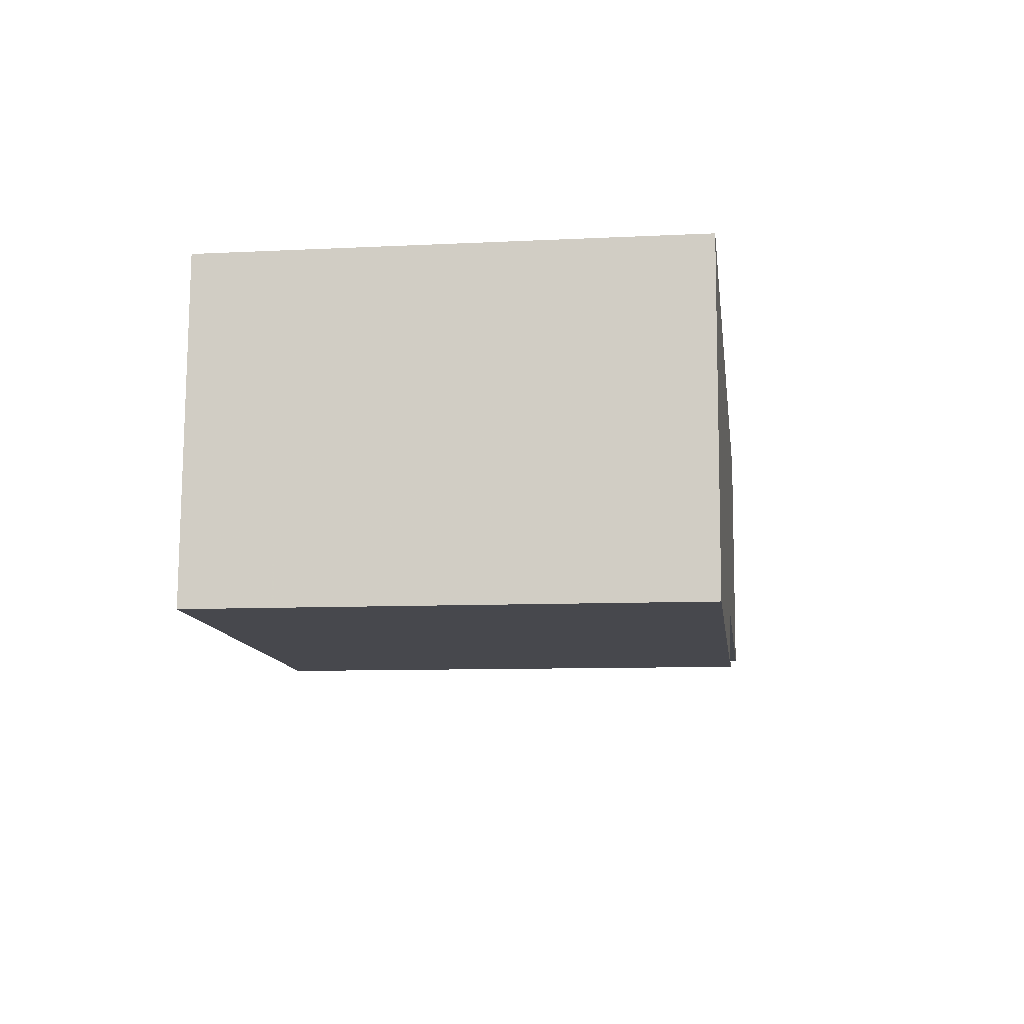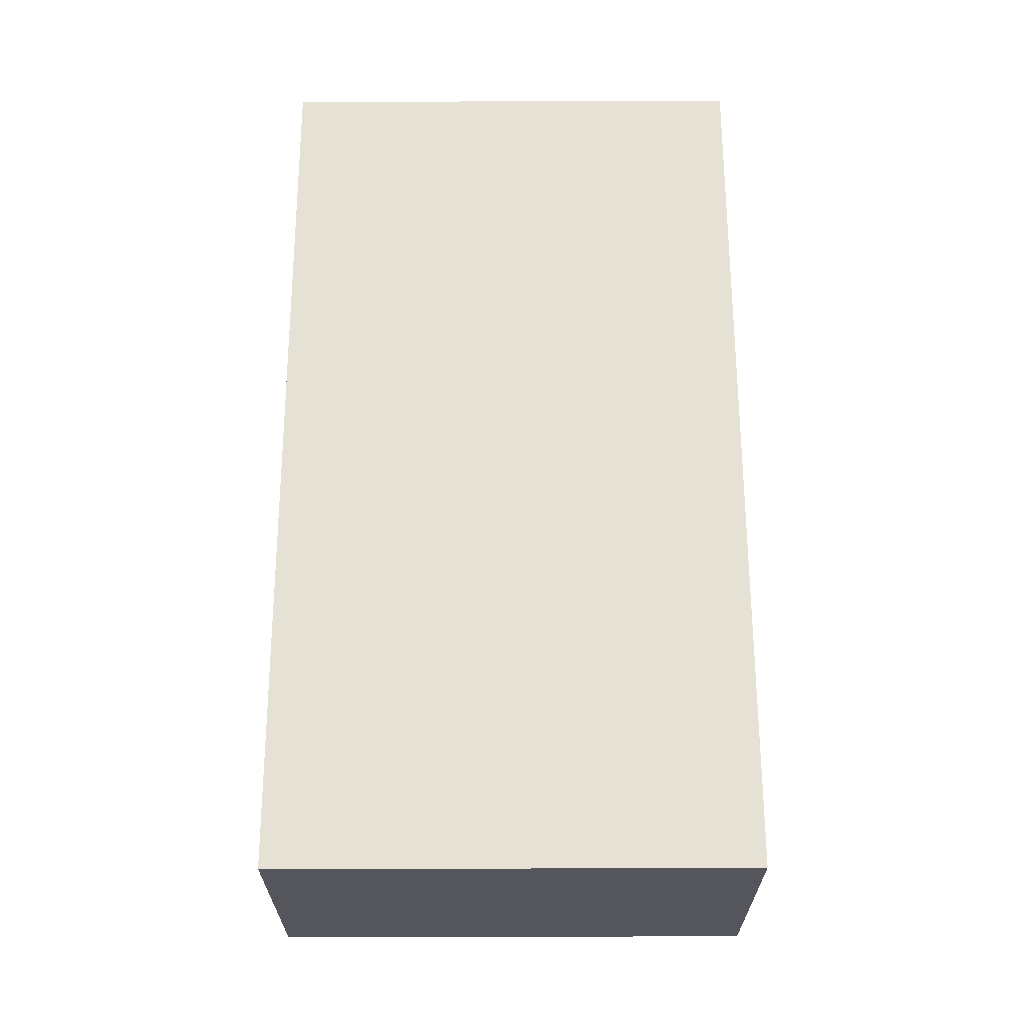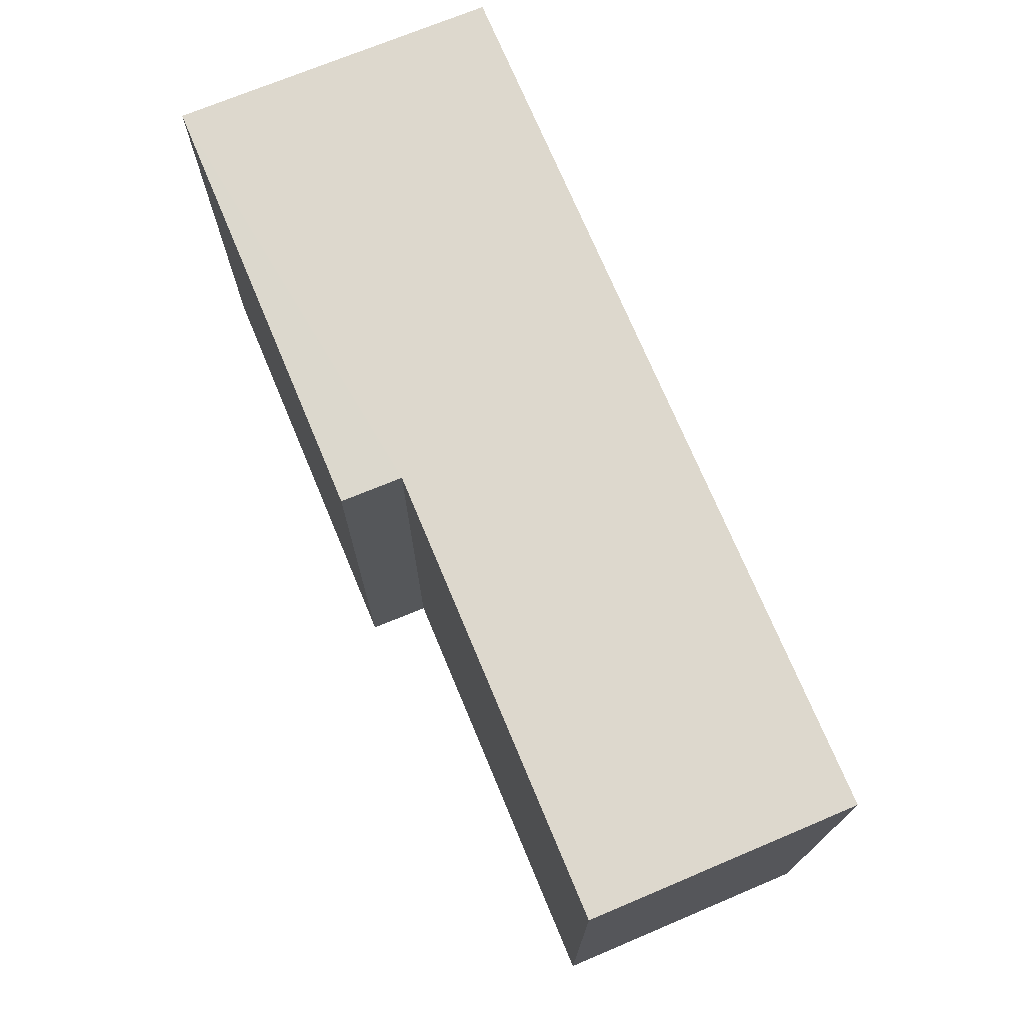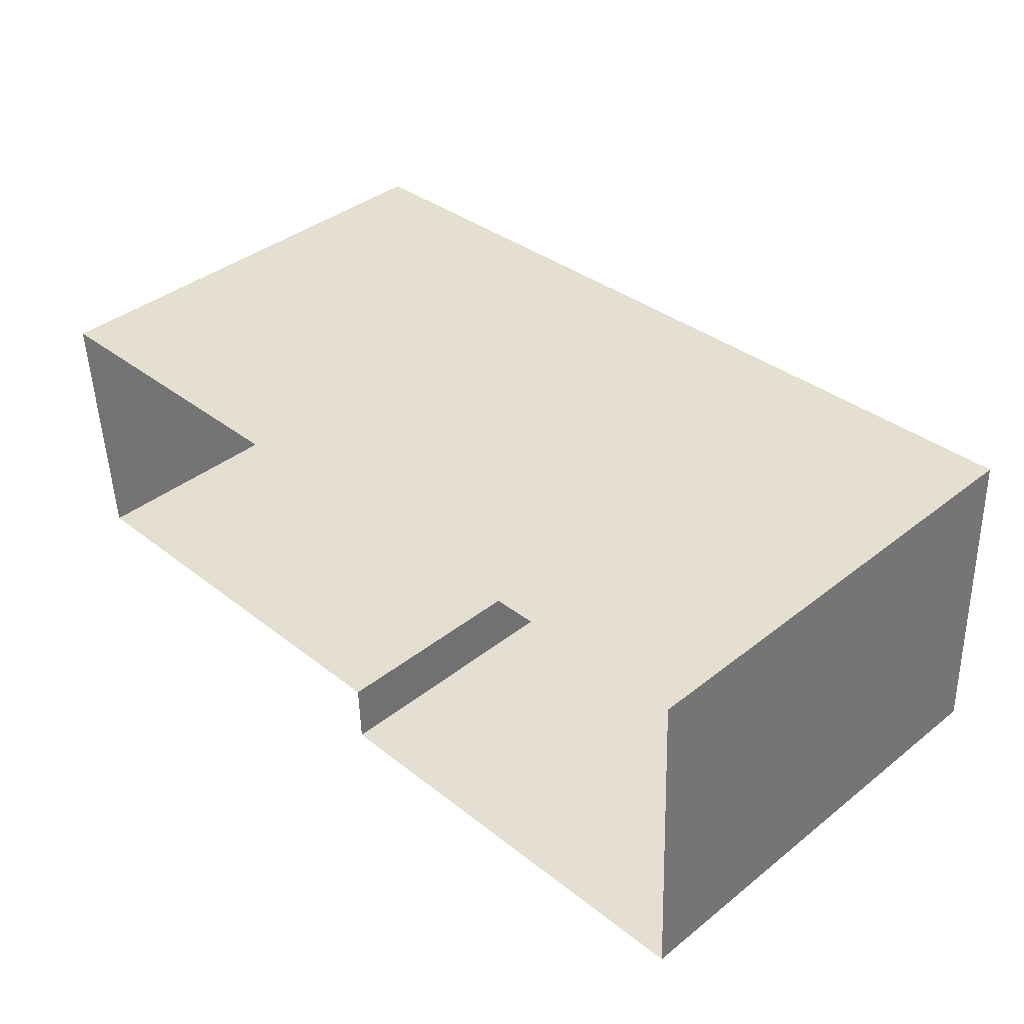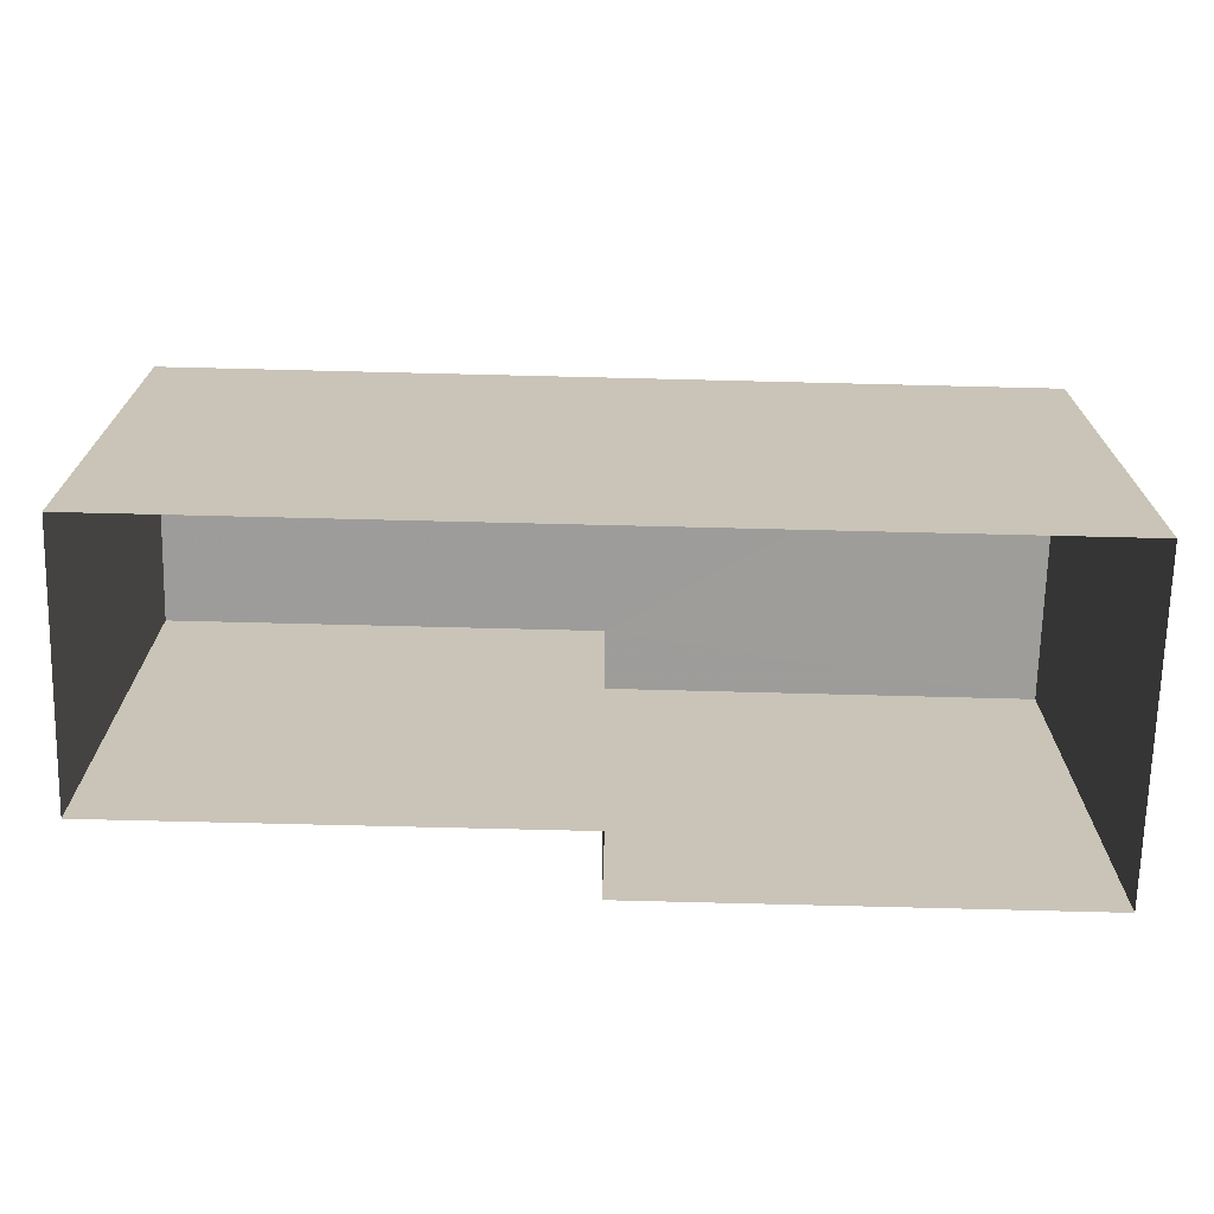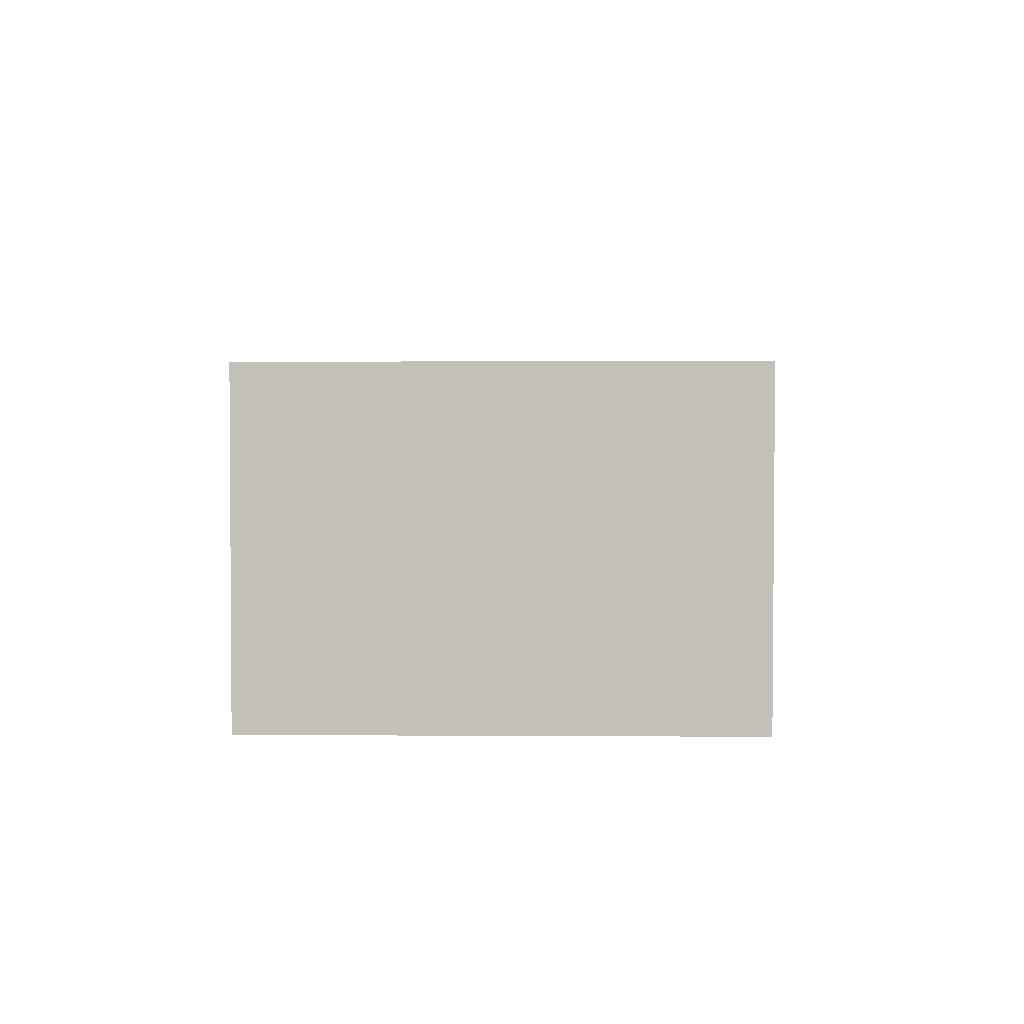
<metadata>
{"format":"obj","ext":"obj","renderer":"f3d","projection":"perspective","resolution":1024,"background":"white","views":[{"elev":-9.1,"azim":-82.5,"up":"+Y"},{"elev":61.4,"azim":89.9,"up":"+Y"},{"elev":72.3,"azim":64.6,"up":"+Z"},{"elev":39.5,"azim":-134.2,"up":"+Y"},{"elev":-70.3,"azim":175.8,"up":"+Z"},{"elev":5.5,"azim":-88.8,"up":"+Y"}]}
</metadata>
<code>
v -3.739e+05 -1.045e+05 23.64
v -3.739e+05 -1.045e+05 23.64
v -3.739e+05 -1.045e+05 23.64
v -3.739e+05 -1.045e+05 23.64
v -3.739e+05 -1.045e+05 23.64
v -3.739e+05 -1.045e+05 23.64
v -3.739e+05 -1.045e+05 31.35
v -3.739e+05 -1.045e+05 31.35
v -3.739e+05 -1.045e+05 31.35
v -3.739e+05 -1.045e+05 31.35
v -3.739e+05 -1.045e+05 31.35
v -3.739e+05 -1.045e+05 31.35
f 1 2 3
f 3 2 4
f 4 2 5
f 2 6 5
f 7 8 9
f 10 9 11
f 11 9 12
f 9 8 12
f 7 2 1
f 7 9 2
f 11 5 6
f 10 11 6
f 8 1 3
f 8 7 1
f 12 4 5
f 11 12 5
f 8 3 4
f 12 8 4
f 10 6 2
f 9 10 2

</code>
